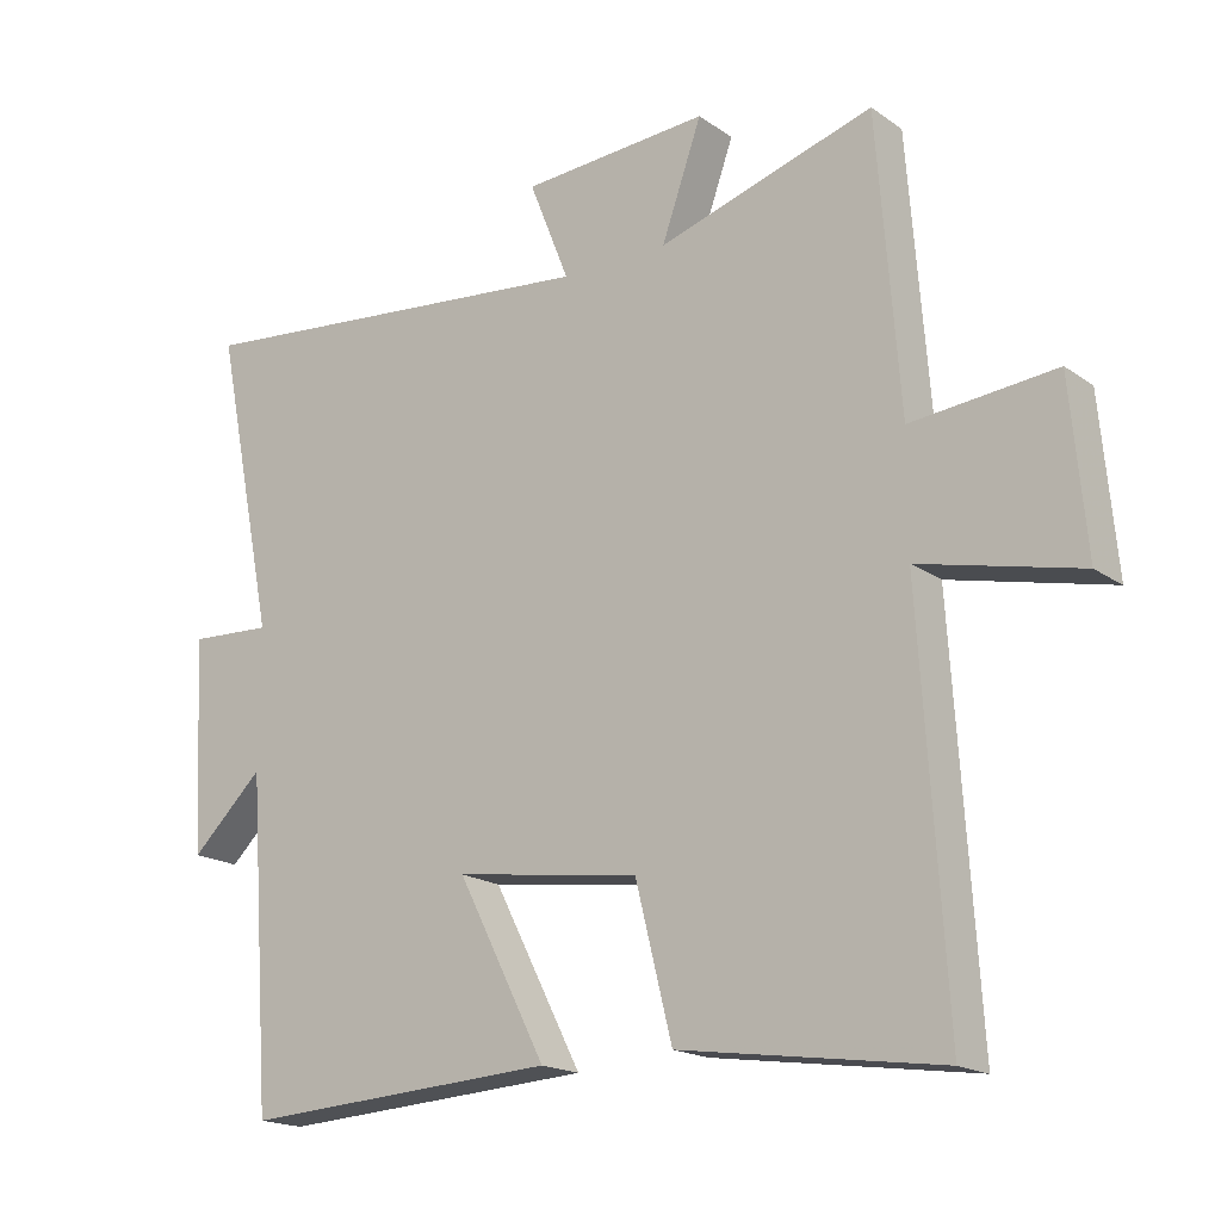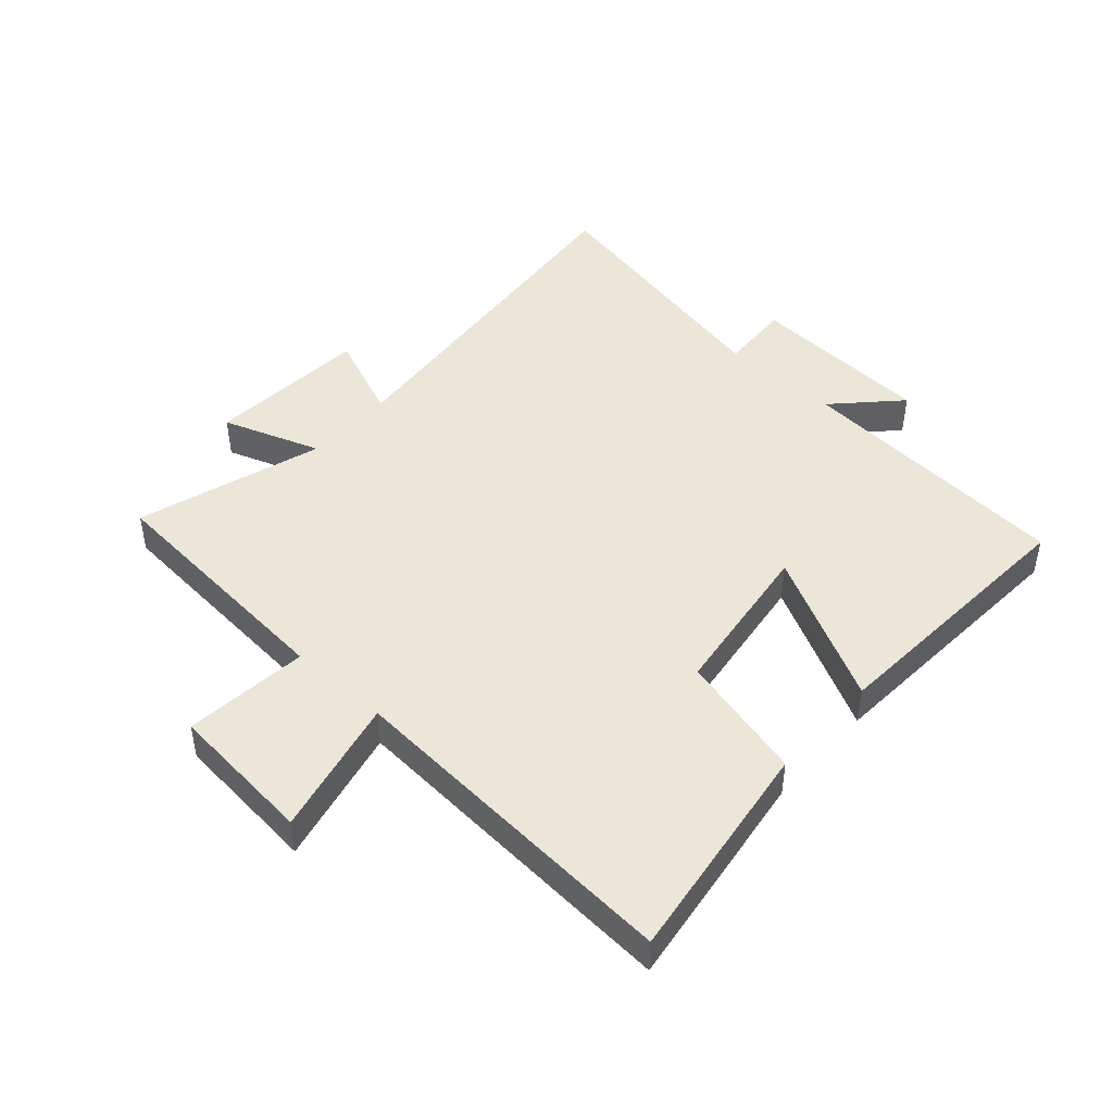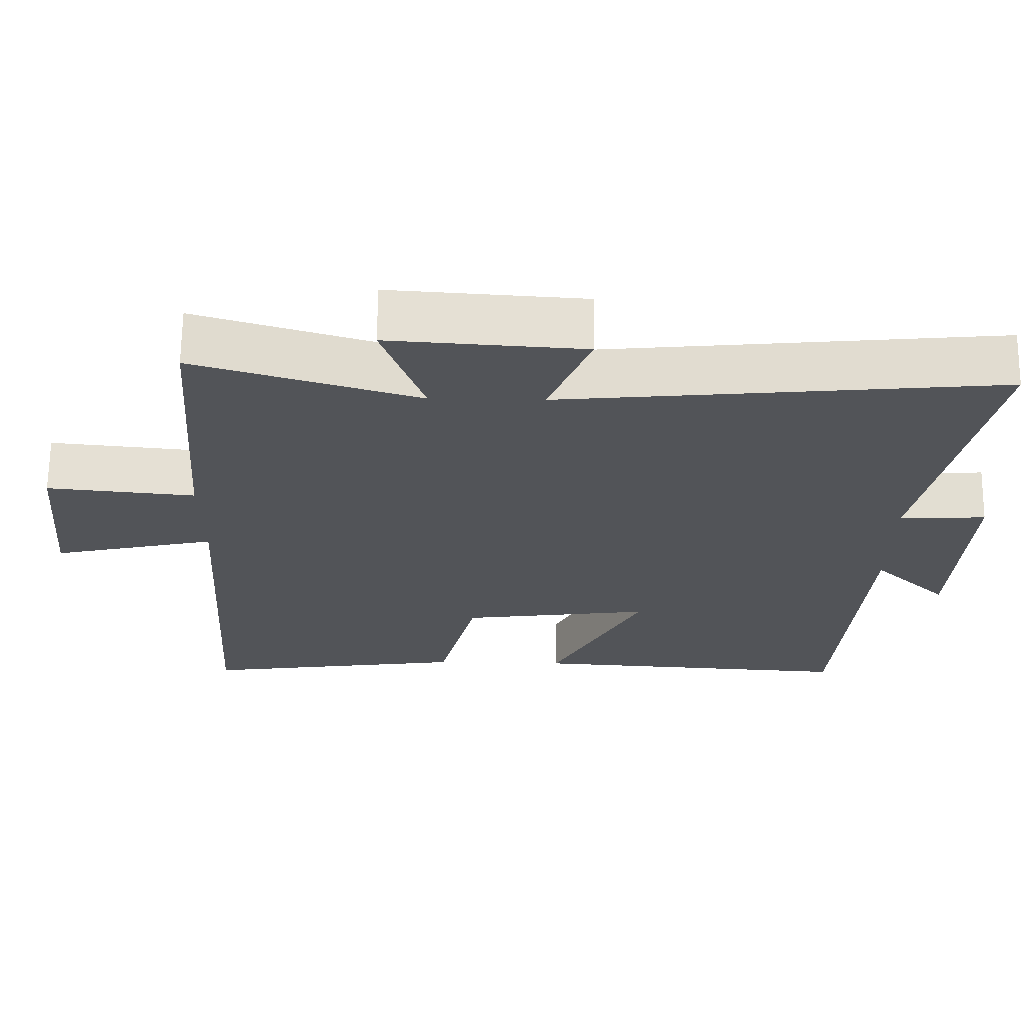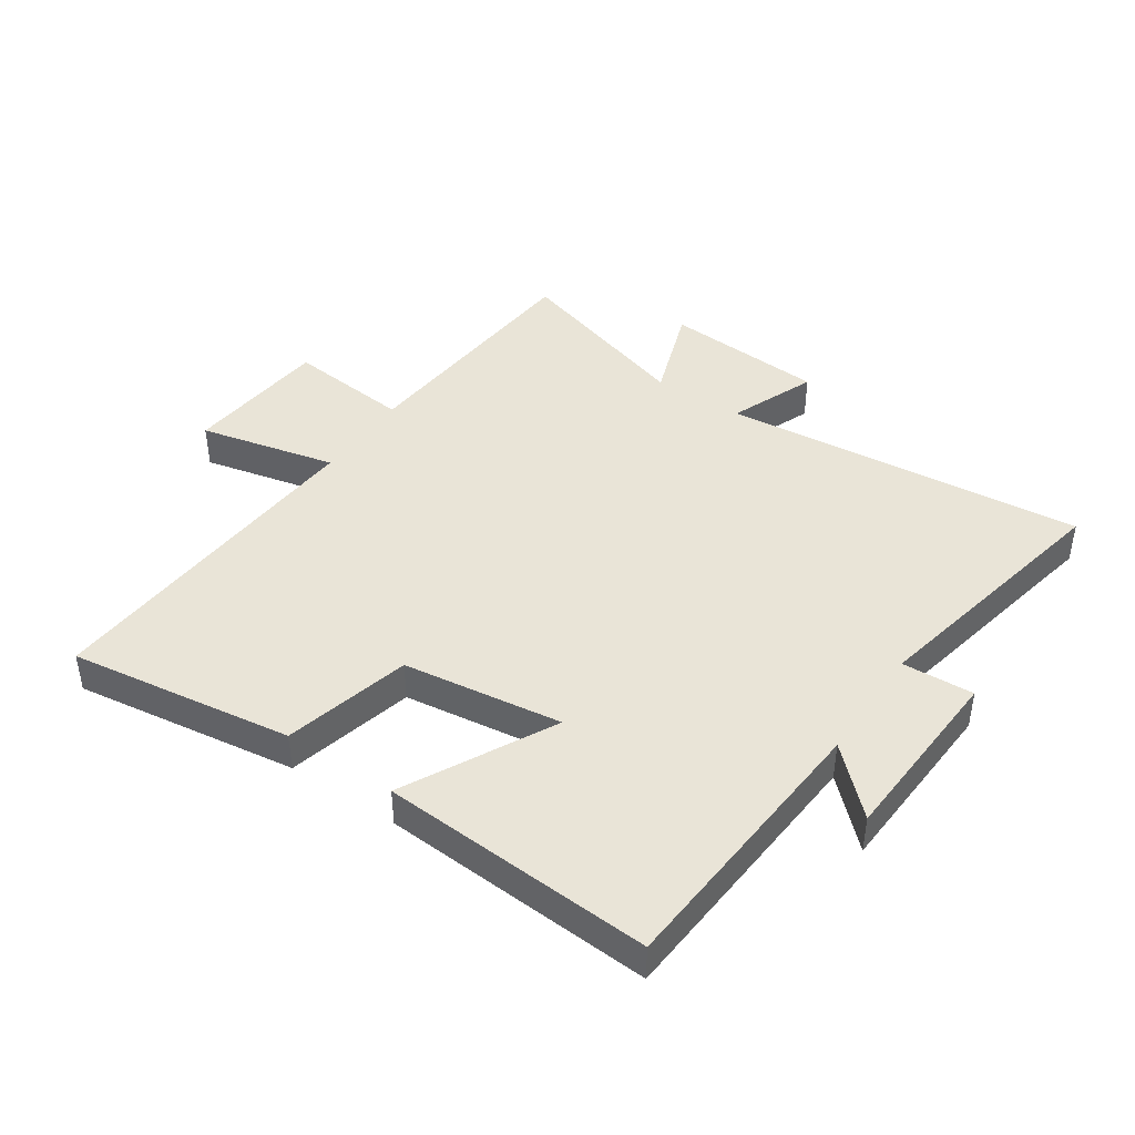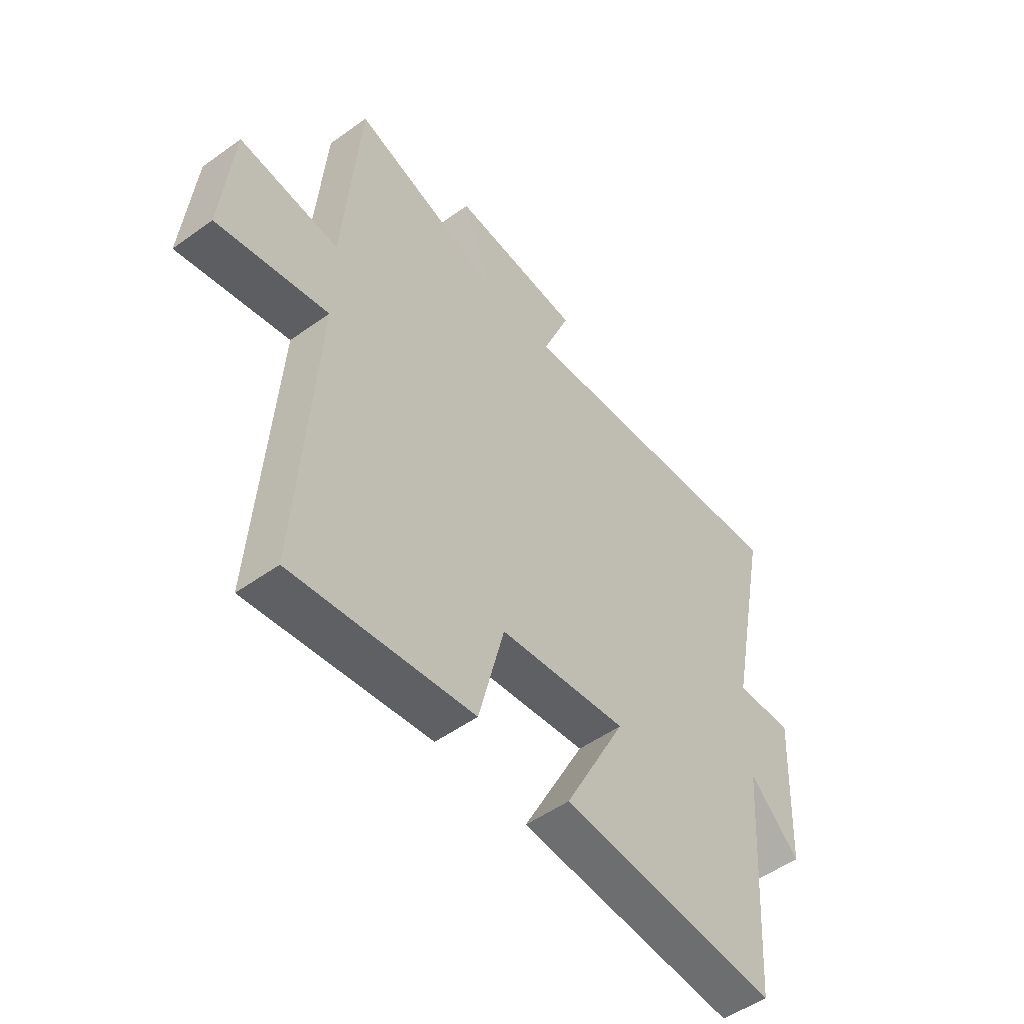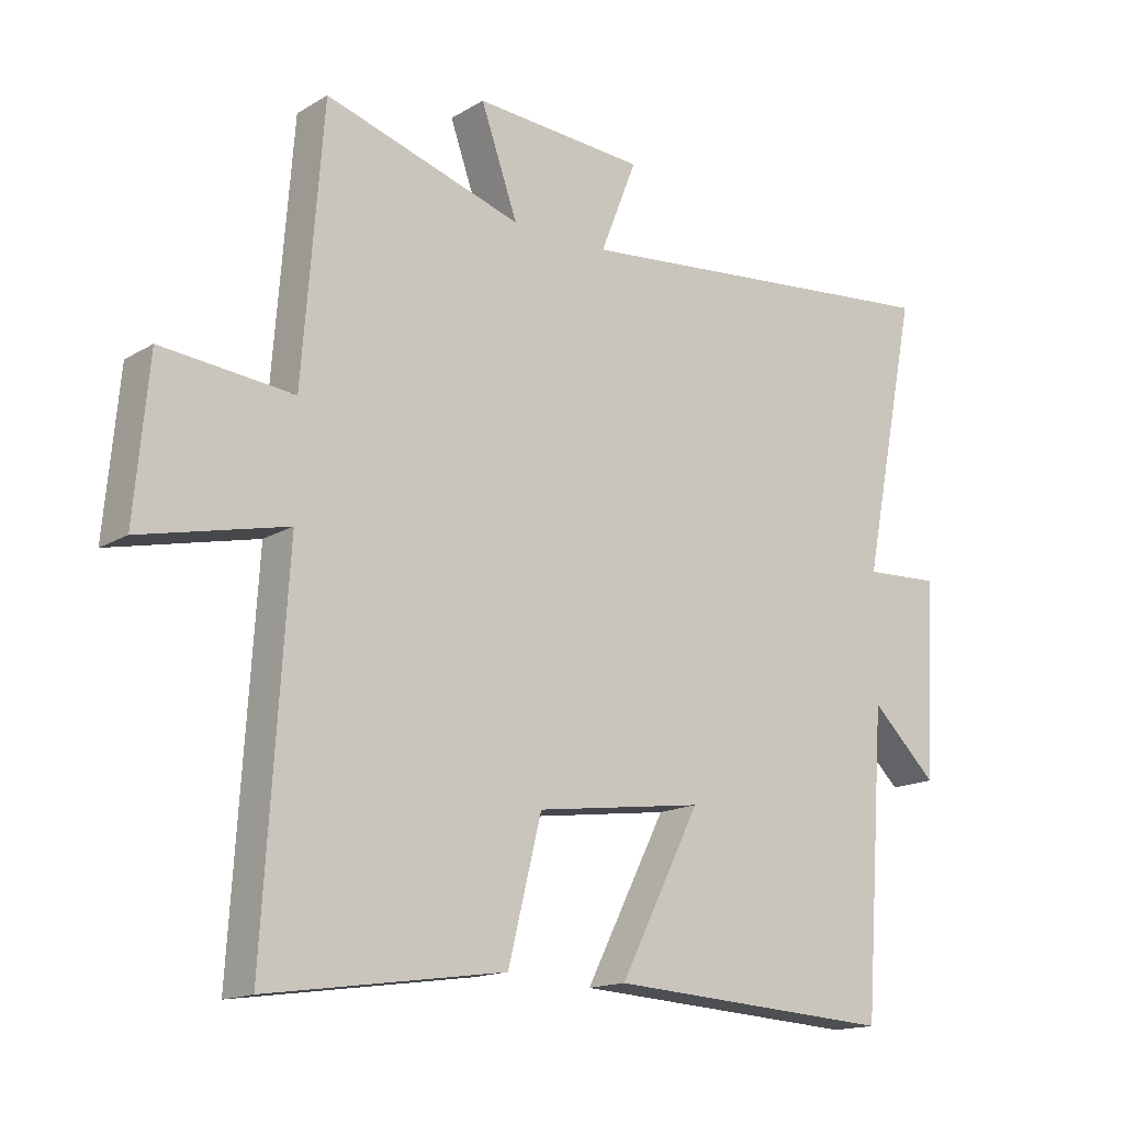
<metadata>
{"format":"obj","ext":"obj","renderer":"f3d","projection":"perspective","resolution":1024,"background":"white","views":[{"elev":-18.0,"azim":36.9,"up":"+Z"},{"elev":46.1,"azim":132.0,"up":"+Y"},{"elev":66.7,"azim":-179.3,"up":"+Z"},{"elev":43.1,"azim":-145.9,"up":"+Y"},{"elev":-51.7,"azim":127.9,"up":"+Z"},{"elev":-15.6,"azim":141.1,"up":"+Z"}]}
</metadata>
<code>
v -0.587 0.07 0.559
v 0.01 0.07 0.5
v -0.047 0.07 0.643
v 0.219 0.07 0.661
v 0.162 0.07 0.5
v 0.468 0.07 0.594
v 0.5 0.07 0.181
v 0.704 0.07 0.201
v 0.726 0.07 -0.039
v 0.5 0.07 0.013
v 0.536 0.07 -0.553
v 0.168 0.07 -0.5
v 0.116 0.07 -0.291
v -0.146 0.07 -0.255
v -0.02 0.07 -0.5
v -0.467 0.07 -0.527
v -0.5 0.07 -0.069
v -0.602 0.07 -0.167
v -0.618 0.07 0.135
v -0.5 0.07 0.129
v -0.587 0 0.559
v 0.01 0 0.5
v -0.047 0 0.643
v 0.219 0 0.661
v 0.162 0 0.5
v 0.468 0 0.594
v 0.5 0 0.181
v 0.704 0 0.201
v 0.726 0 -0.039
v 0.5 0 0.013
v 0.536 0 -0.553
v 0.168 0 -0.5
v 0.116 0 -0.291
v -0.146 0 -0.255
v -0.02 0 -0.5
v -0.467 0 -0.527
v -0.5 0 -0.069
v -0.602 0 -0.167
v -0.618 0 0.135
v -0.5 0 0.129
f 17 18 19 20
f 15 16 17 20
f 14 15 20 1
f 13 14 1 2
f 10 11 12 13
f 10 13 2
f 7 8 9 10
f 5 6 7 10
f 5 10 2 3
f 3 4 5
f 40 39 38 37
f 40 37 36 35
f 21 40 35 34
f 22 21 34 33
f 33 32 31 30
f 22 33 30
f 30 29 28 27
f 30 27 26 25
f 23 22 30 25
f 25 24 23
f 1 21 22 2
f 2 22 23 3
f 3 23 24 4
f 4 24 25 5
f 5 25 26 6
f 6 26 27 7
f 7 27 28 8
f 8 28 29 9
f 9 29 30 10
f 10 30 31 11
f 11 31 32 12
f 12 32 33 13
f 13 33 34 14
f 14 34 35 15
f 15 35 36 16
f 16 36 37 17
f 17 37 38 18
f 18 38 39 19
f 19 39 40 20
f 20 40 21 1

</code>
